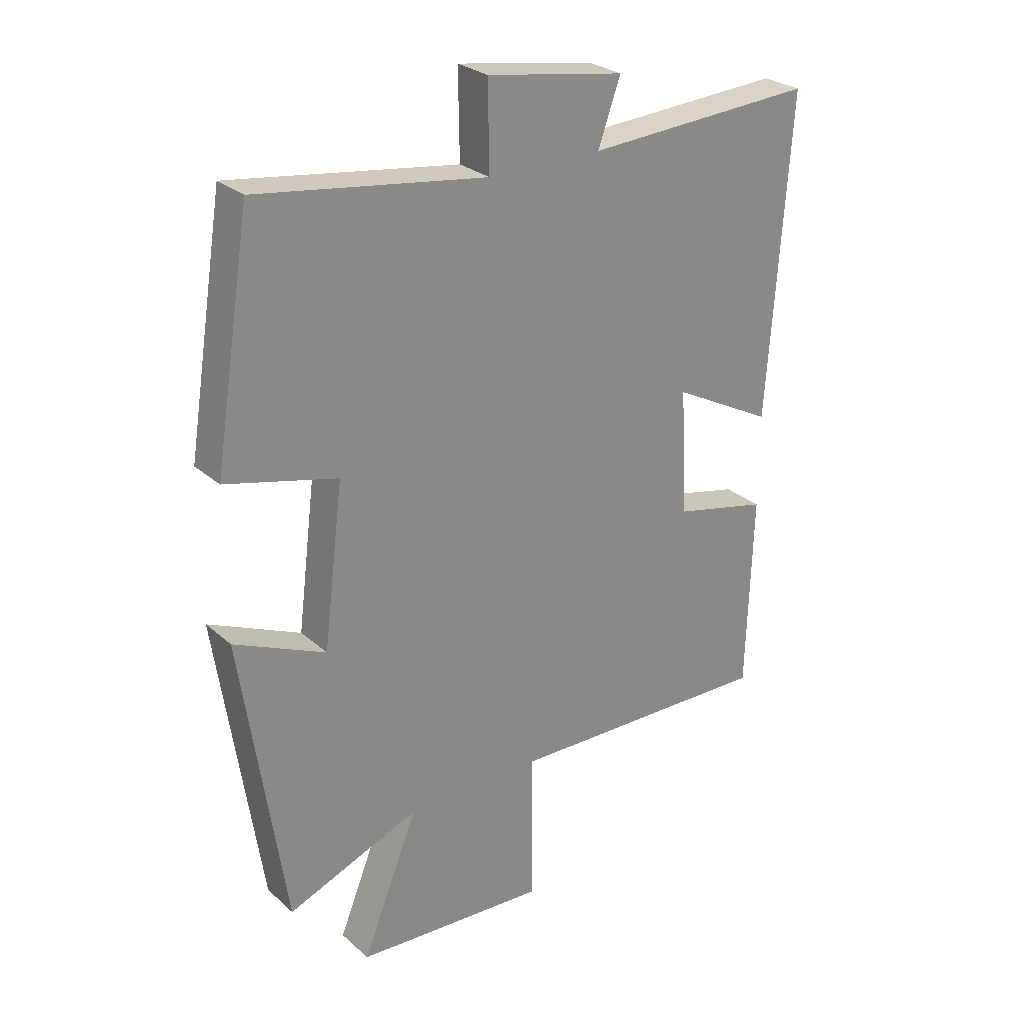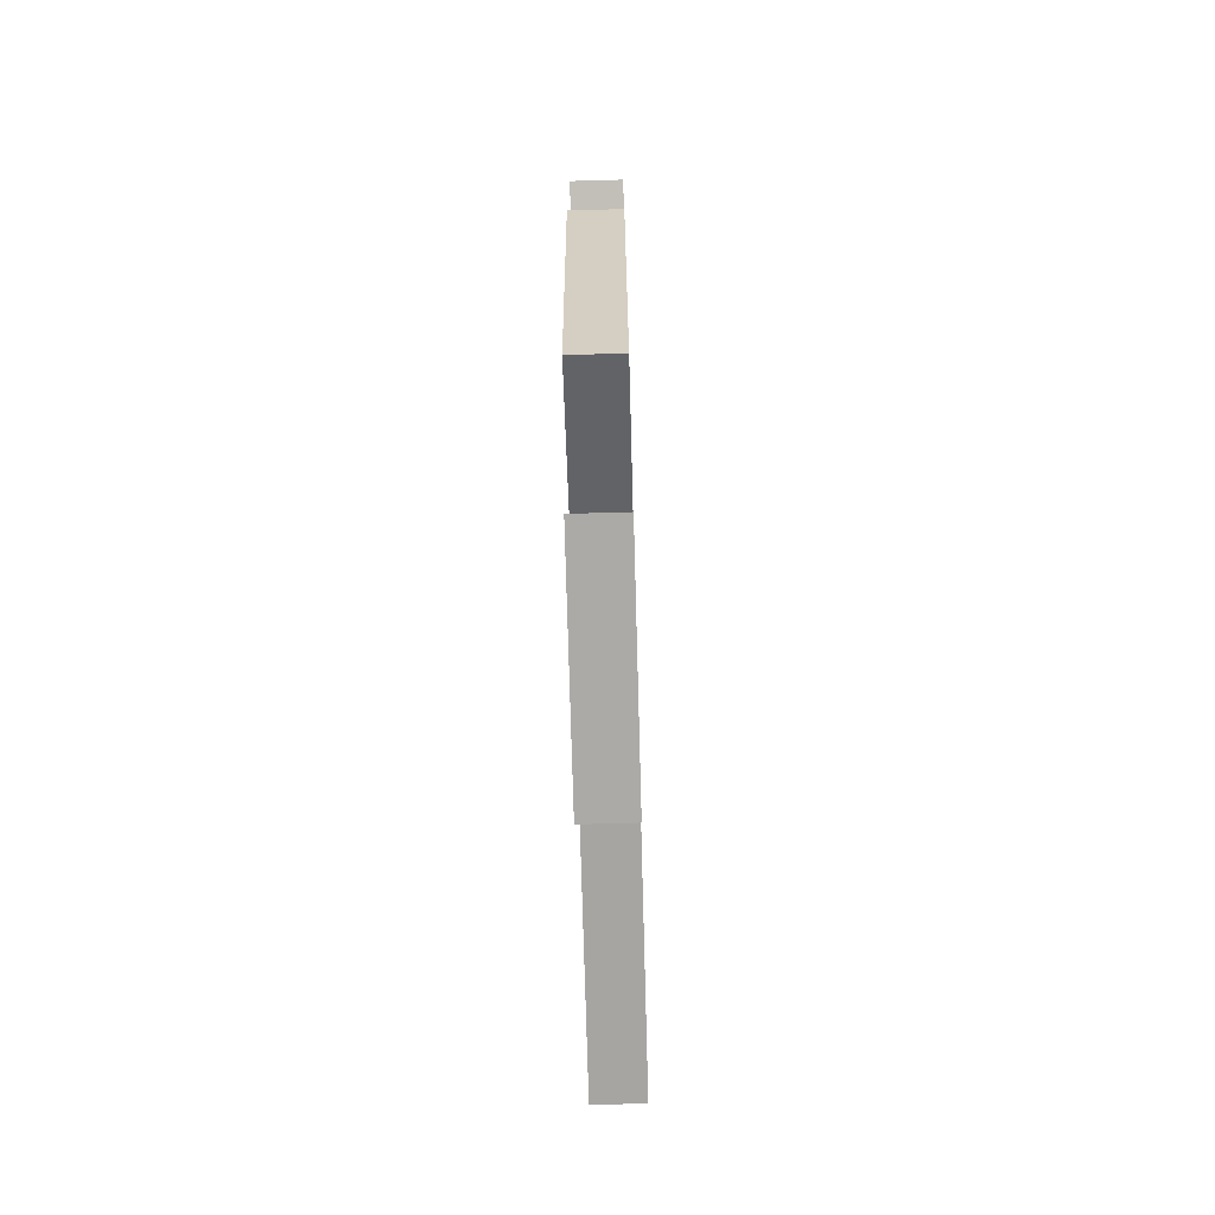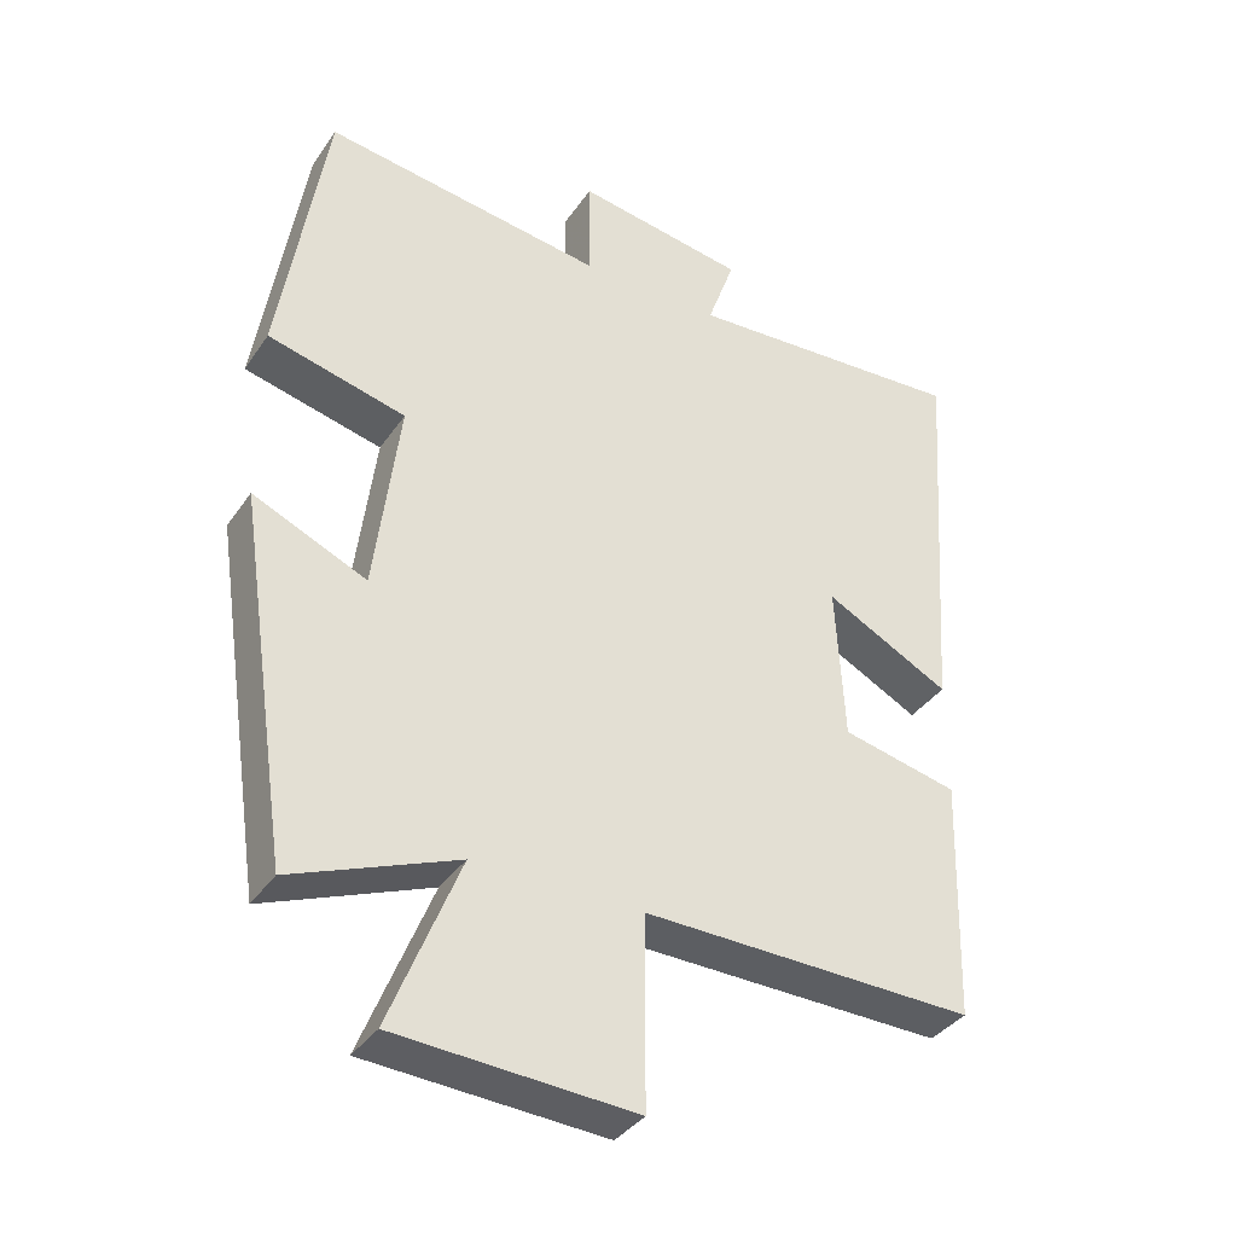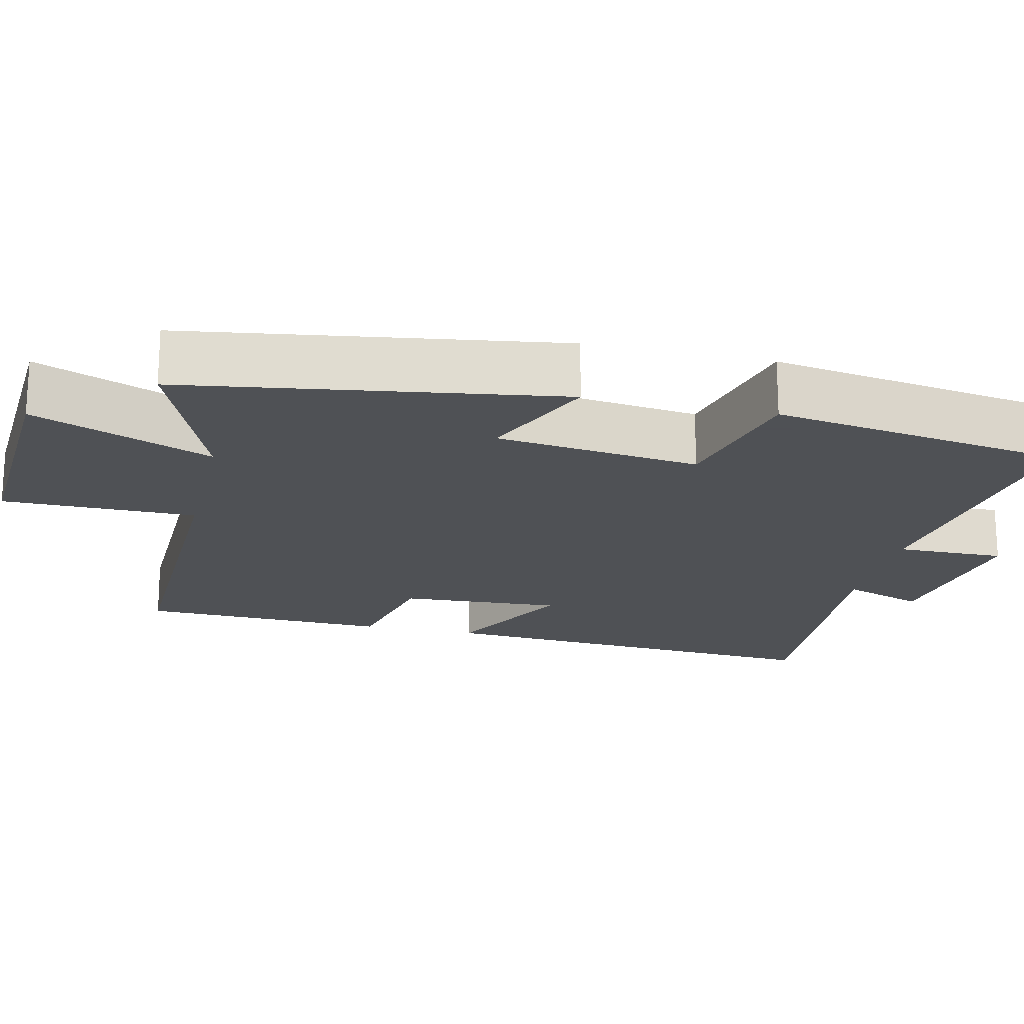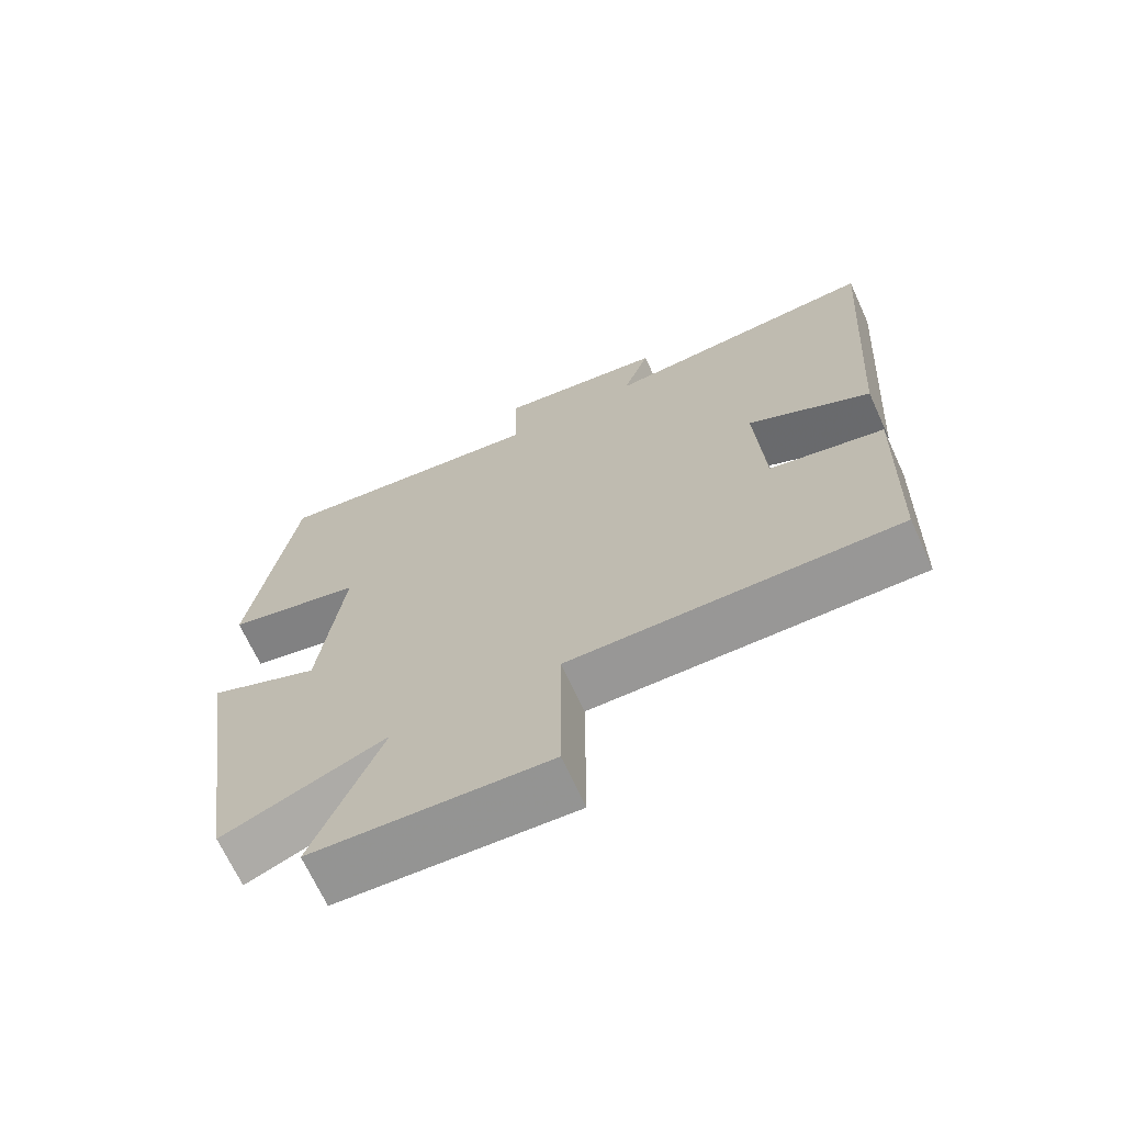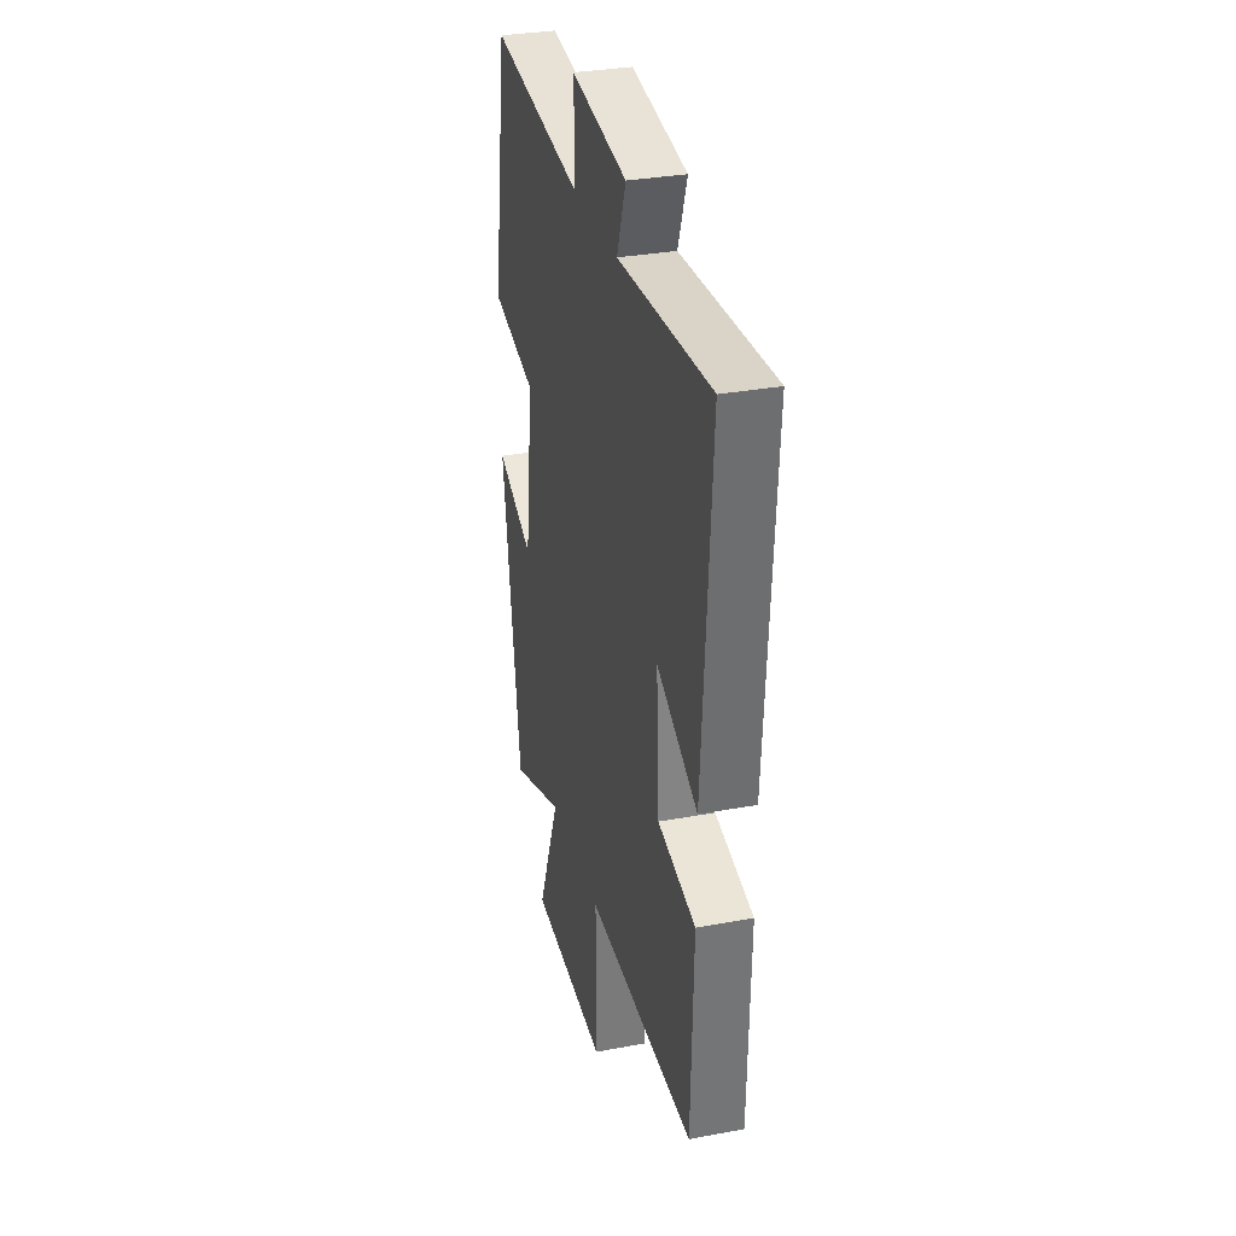
<metadata>
{"format":"obj","ext":"obj","renderer":"f3d","projection":"perspective","resolution":1024,"background":"white","views":[{"elev":27.2,"azim":-36.9,"up":"+Z"},{"elev":-72.6,"azim":-88.4,"up":"+Z"},{"elev":-36.8,"azim":-30.2,"up":"+Z"},{"elev":-19.5,"azim":-102.9,"up":"+Y"},{"elev":-68.9,"azim":24.7,"up":"+Z"},{"elev":32.0,"azim":75.3,"up":"+Z"}]}
</metadata>
<code>
v 0.537 0.07 0.523
v 0.5 0.07 -0.017
v 0.328 0.07 0.073
v 0.34 0.07 -0.141
v 0.5 0.07 -0.177
v 0.49 0.07 -0.51
v 0.033 0.07 -0.5
v 0.033 0.07 -0.759
v -0.295 0.07 -0.739
v -0.199 0.07 -0.5
v -0.426 0.07 -0.59
v -0.5 0.07 -0.091
v -0.344 0.07 -0.16
v -0.31 0.07 0.112
v -0.5 0.07 0.159
v -0.437 0.07 0.555
v -0.047 0.07 0.5
v -0.049 0.07 0.645
v 0.185 0.07 0.607
v 0.147 0.07 0.5
v 0.537 0 0.523
v 0.5 0 -0.017
v 0.328 0 0.073
v 0.34 0 -0.141
v 0.5 0 -0.177
v 0.49 0 -0.51
v 0.033 0 -0.5
v 0.033 0 -0.759
v -0.295 0 -0.739
v -0.199 0 -0.5
v -0.426 0 -0.59
v -0.5 0 -0.091
v -0.344 0 -0.16
v -0.31 0 0.112
v -0.5 0 0.159
v -0.437 0 0.555
v -0.047 0 0.5
v -0.049 0 0.645
v 0.185 0 0.607
v 0.147 0 0.5
f 17 18 19 20
f 14 15 16 17
f 13 14 17 20
f 10 11 12 13
f 10 13 20 1
f 7 8 9 10
f 4 5 6 7
f 3 4 7 10
f 1 2 3
f 1 3 10
f 40 39 38 37
f 37 36 35 34
f 40 37 34 33
f 33 32 31 30
f 21 40 33 30
f 30 29 28 27
f 27 26 25 24
f 30 27 24 23
f 23 22 21
f 30 23 21
f 1 21 22 2
f 2 22 23 3
f 3 23 24 4
f 4 24 25 5
f 5 25 26 6
f 6 26 27 7
f 7 27 28 8
f 8 28 29 9
f 9 29 30 10
f 10 30 31 11
f 11 31 32 12
f 12 32 33 13
f 13 33 34 14
f 14 34 35 15
f 15 35 36 16
f 16 36 37 17
f 17 37 38 18
f 18 38 39 19
f 19 39 40 20
f 20 40 21 1

</code>
